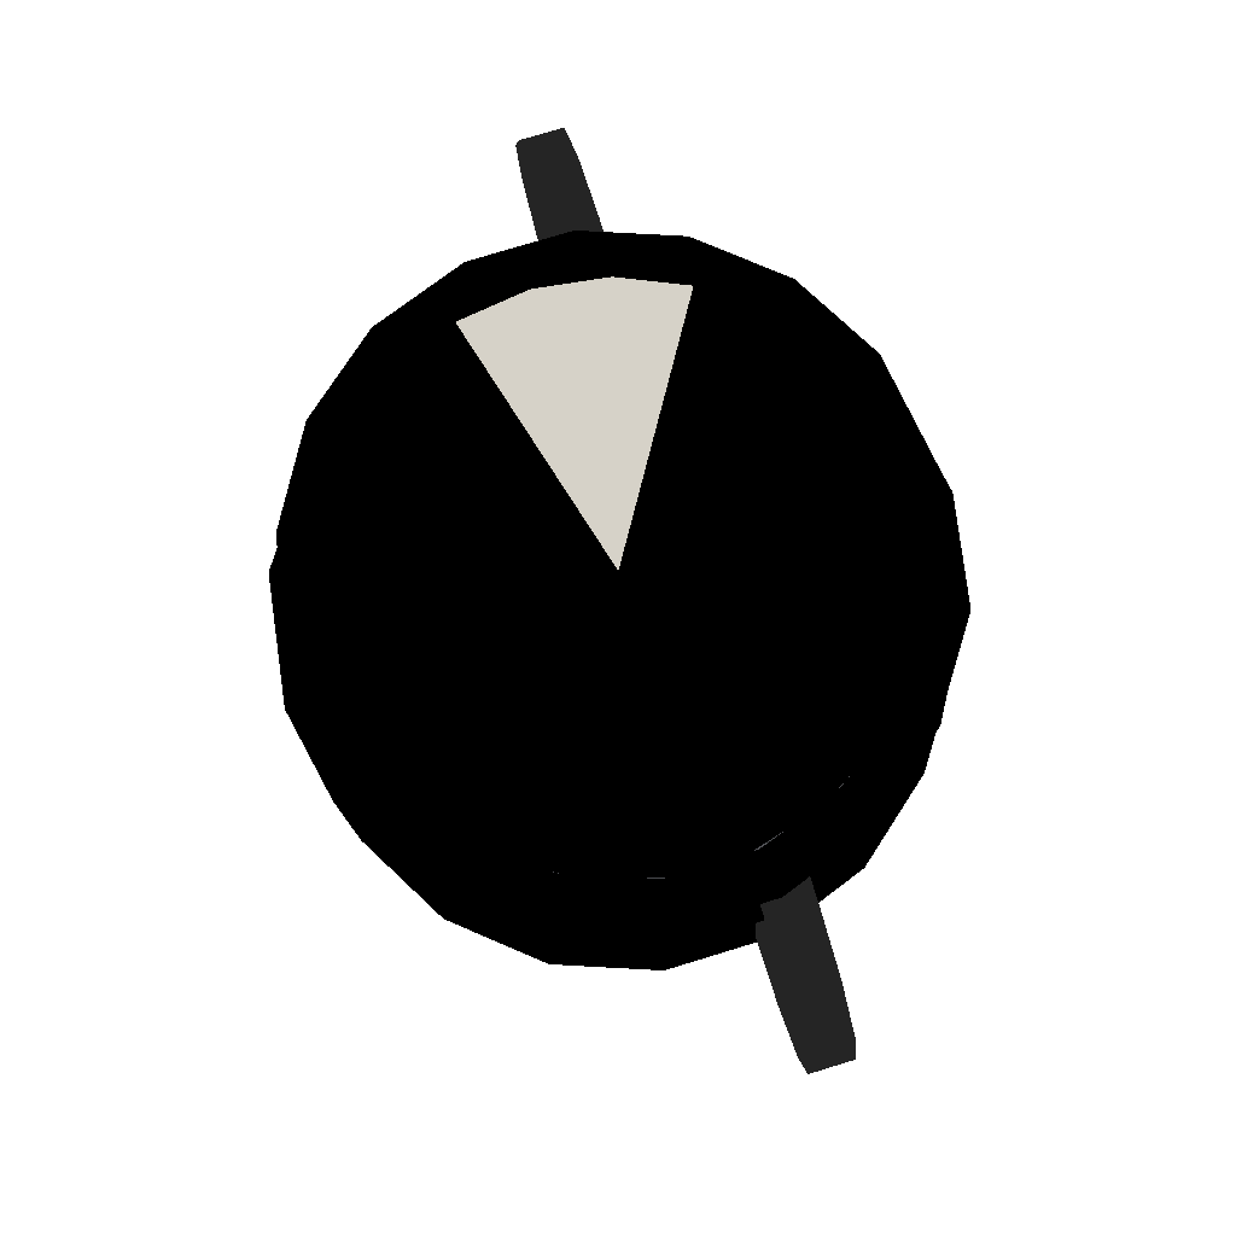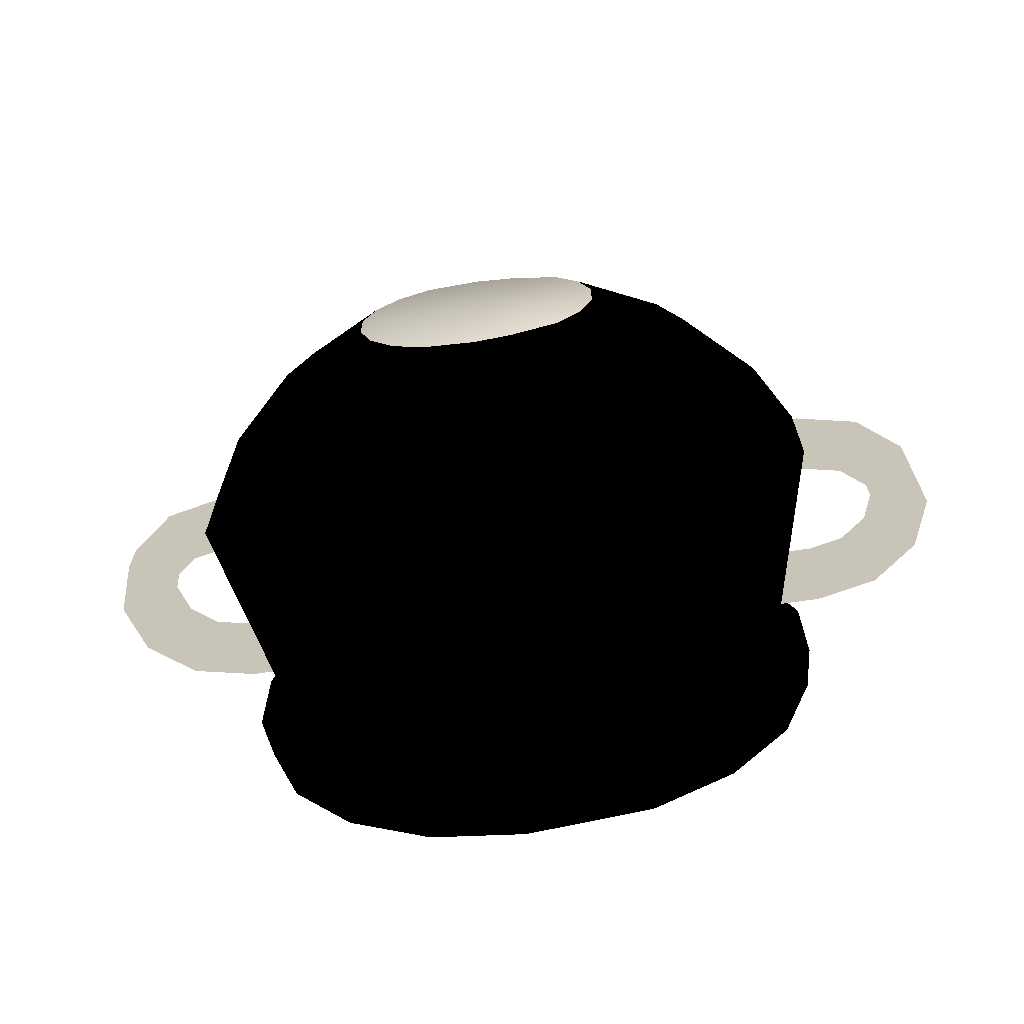
<metadata>
{"format":"obj","ext":"obj","renderer":"f3d","projection":"perspective","resolution":1024,"background":"white","views":[{"elev":78.0,"azim":-106.9,"up":"+Y"},{"elev":-67.5,"azim":8.4,"up":"+Z"}]}
</metadata>
<code>
v  -1.2 27.46 -23.57
v  -8.087 27.46 -22.14
v  -8.302 30.5 -19.47
v  -1.2 30.5 -20.72
v  -14.14 27.46 -18.04
v  -14.55 30.5 -15.86
v  -18.64 27.46 -11.76
v  -19.18 30.5 -10.34
v  -21.03 27.46 -4.054
v  -21.65 30.5 -3.559
v  -21.03 27.46 4.147
v  -21.65 30.5 3.652
v  -18.64 27.46 11.85
v  -19.18 30.5 10.43
v  -14.14 27.46 18.13
v  -14.55 30.5 15.95
v  -8.087 27.46 22.23
v  -8.302 30.5 19.56
v  0.0028 27.46 23.66
v  0.0028 30.5 20.81
v  8.117 27.46 22.23
v  8.331 30.5 19.56
v  14.17 27.46 18.13
v  14.58 30.5 15.95
v  18.67 27.46 11.85
v  19.21 30.5 10.43
v  21.06 27.46 4.147
v  21.68 30.5 3.652
v  21.06 27.46 -4.054
v  21.68 30.5 -3.559
v  18.67 27.46 -11.76
v  19.21 30.5 -10.34
v  14.17 27.46 -18.04
v  14.58 30.5 -15.86
v  8.117 27.46 -22.14
v  8.331 30.5 -19.47
v  -9.198 14.1 -21.93
v  -1.2 14.1 -23.34
v  -16.23 14.1 -17.87
v  -21.45 14.1 -11.65
v  -24.23 14.1 -4.014
v  -24.23 14.1 4.107
v  -21.45 14.1 11.74
v  -16.23 14.1 17.96
v  -9.198 14.1 22.02
v  0.0028 14.1 23.43
v  9.228 14.1 22.02
v  16.26 14.1 17.96
v  21.48 14.1 11.74
v  24.26 14.1 4.107
v  24.26 14.1 -4.014
v  21.48 14.1 -11.65
v  16.26 14.1 -17.87
v  9.228 14.1 -21.93
v  -8.233 9.234 -19.28
v  -1.2 9.234 -20.52
v  -14.42 9.234 -15.71
v  -19.01 9.234 -10.24
v  -21.45 9.234 -3.525
v  -21.45 9.234 3.618
v  -19.01 9.234 10.33
v  -14.42 9.234 15.8
v  -8.233 9.234 19.37
v  0.0028 9.234 20.61
v  8.263 9.234 19.37
v  14.45 9.234 15.8
v  19.04 9.234 10.33
v  21.48 9.234 3.618
v  21.48 9.234 -3.525
v  19.04 9.234 -10.24
v  14.45 9.234 -15.71
v  8.263 9.234 -19.28
v  -6.42 3.971 -14.3
v  -1.2 3.971 -15.22
v  -11.01 3.971 -11.65
v  -14.42 3.971 -7.585
v  -16.23 3.971 -2.604
v  -16.23 3.971 2.697
v  -14.42 3.971 7.678
v  -11.01 3.971 11.74
v  -6.42 3.971 14.39
v  -1.2 3.971 15.31
v  6.45 3.971 14.39
v  11.04 3.971 11.74
v  14.45 3.971 7.678
v  16.26 3.971 2.697
v  16.26 3.971 -2.604
v  14.45 3.971 -7.585
v  11.04 3.971 -11.65
v  6.45 3.971 -14.3
v  -3.978 -0.0053 -7.585
v  0.0268 -0.0053 -8.075
v  -6.42 -0.0053 -6.175
v  -8.233 -0.0053 -4.014
v  -9.198 -0.0053 -1.364
v  -9.198 -0.0053 1.457
v  -8.233 -0.0053 4.107
v  -6.42 -0.0053 6.268
v  -3.978 -0.0053 7.678
v  0.0268 -0.0053 8.168
v  2.805 -0.0053 7.678
v  6.45 -0.0053 6.268
v  8.263 -0.0053 4.107
v  9.228 -0.0053 1.457
v  9.228 -0.0053 -1.364
v  8.263 -0.0053 -4.014
v  6.45 -0.0053 -6.175
v  2.805 -0.0053 -7.585
v  0.0028 -0.1151 0.0465
v  -8.785 31.82 -20.79
v  -1.2 31.82 -22.13
v  -15.45 31.82 -16.94
v  -20.41 31.82 -11.04
v  -23.04 31.82 -3.804
v  -23.04 31.82 3.897
v  -20.41 31.82 11.13
v  -15.45 31.82 17.03
v  -8.785 31.82 20.89
v  0.0028 31.82 22.22
v  8.814 31.82 20.89
v  15.48 31.82 17.03
v  20.43 31.82 11.13
v  23.07 31.82 3.897
v  23.07 31.82 -3.804
v  20.43 31.82 -11.04
v  15.48 31.82 -16.94
v  8.814 31.82 -20.79
v  -8.625 35.06 -20.36
v  -1.2 35.06 -21.66
v  -15.16 35.06 -16.58
v  -20 35.06 -10.81
v  -22.58 35.06 -3.724
v  -22.58 35.06 3.817
v  -20 35.06 10.9
v  -15.16 35.06 16.68
v  -8.625 35.06 20.45
v  0.0028 35.06 21.76
v  8.655 35.06 20.45
v  15.18 35.06 16.68
v  20.03 35.06 10.9
v  22.61 35.06 3.817
v  22.61 35.06 -3.724
v  20.03 35.06 -10.81
v  15.18 35.06 -16.58
v  8.655 35.06 -20.36
v  -7.731 35.18 -17.9
v  -1.2 35.18 -19.05
v  -13.48 35.18 -14.58
v  -17.74 35.18 -9.502
v  -20.01 35.18 -3.27
v  -20.01 35.18 3.363
v  -17.74 35.18 9.595
v  -13.48 35.18 14.68
v  -7.732 35.18 17.99
v  0.0028 35.18 19.14
v  7.762 35.18 17.99
v  13.5 35.18 14.68
v  17.77 35.18 9.595
v  20.04 35.18 3.363
v  20.04 35.18 -3.27
v  17.77 35.18 -9.502
v  13.5 35.18 -14.58
v  7.762 35.18 -17.9
v  -7.326 22.03 -16.78
v  -1.187 22.03 -17.86
v  -12.71 22.03 -13.67
v  -16.71 22.03 -8.909
v  -18.84 22.03 -3.064
v  -18.84 22.03 3.157
v  -16.71 22.03 9.002
v  -12.71 22.03 13.77
v  -7.333 22.03 16.88
v  0.0029 22.03 17.96
v  7.363 22.03 16.88
v  12.74 22.03 13.77
v  16.74 22.03 9.002
v  18.87 22.03 3.157
v  18.87 22.03 -3.064
v  16.74 22.03 -8.909
v  12.74 22.03 -13.67
v  7.369 22.03 -16.78
o Sphere001
g Sphere001
f 1 2 3 4
f 2 5 6 3
f 5 7 8 6
f 7 9 10 8
f 9 11 12 10
f 11 13 14 12
f 13 15 16 14
f 15 17 18 16
f 17 19 20 18
f 19 21 22 20
f 21 23 24 22
f 23 25 26 24
f 25 27 28 26
f 27 29 30 28
f 29 31 32 30
f 31 33 34 32
f 33 35 36 34
f 35 1 4 36
f 37 2 1 38
f 39 5 2 37
f 40 7 5 39
f 41 9 7 40
f 42 11 9 41
f 43 13 11 42
f 44 15 13 43
f 45 17 15 44
f 46 19 17 45
f 47 21 19 46
f 48 23 21 47
f 49 25 23 48
f 50 27 25 49
f 51 29 27 50
f 52 31 29 51
f 53 33 31 52
f 54 35 33 53
f 38 1 35 54
f 55 37 38 56
f 57 39 37 55
f 58 40 39 57
f 59 41 40 58
f 60 42 41 59
f 61 43 42 60
f 62 44 43 61
f 63 45 44 62
f 64 46 45 63
f 65 47 46 64
f 66 48 47 65
f 67 49 48 66
f 68 50 49 67
f 69 51 50 68
f 70 52 51 69
f 71 53 52 70
f 72 54 53 71
f 56 38 54 72
f 73 55 56 74
f 75 57 55 73
f 76 58 57 75
f 77 59 58 76
f 78 60 59 77
f 79 61 60 78
f 80 62 61 79
f 81 63 62 80
f 82 64 63 81
f 83 65 64 82
f 84 66 65 83
f 85 67 66 84
f 86 68 67 85
f 87 69 68 86
f 88 70 69 87
f 89 71 70 88
f 90 72 71 89
f 74 56 72 90
f 91 73 74 92
f 93 75 73 91
f 94 76 75 93
f 95 77 76 94
f 96 78 77 95
f 97 79 78 96
f 98 80 79 97
f 99 81 80 98
f 100 82 81 99
f 101 83 82 100
f 102 84 83 101
f 103 85 84 102
f 104 86 85 103
f 105 87 86 104
f 106 88 87 105
f 107 89 88 106
f 108 90 89 107
f 92 74 90 108
f 109 91 92
f 109 93 91
f 109 94 93
f 109 95 94
f 109 96 95
f 109 97 96
f 109 98 97
f 109 99 98
f 109 100 99
f 109 101 100
f 109 102 101
f 109 103 102
f 109 104 103
f 109 105 104
f 109 106 105
f 109 107 106
f 109 108 107
f 109 92 108
f 110 111 4 3
f 112 110 3 6
f 113 112 6 8
f 114 113 8 10
f 115 114 10 12
f 116 115 12 14
f 117 116 14 16
f 118 117 16 18
f 119 118 18 20
f 120 119 20 22
f 121 120 22 24
f 122 121 24 26
f 123 122 26 28
f 124 123 28 30
f 125 124 30 32
f 126 125 32 34
f 127 126 34 36
f 111 127 36 4
f 128 129 111 110
f 130 128 110 112
f 131 130 112 113
f 132 131 113 114
f 133 132 114 115
f 134 133 115 116
f 135 134 116 117
f 136 135 117 118
f 137 136 118 119
f 138 137 119 120
f 139 138 120 121
f 140 139 121 122
f 141 140 122 123
f 142 141 123 124
f 143 142 124 125
f 144 143 125 126
f 145 144 126 127
f 129 145 127 111
f 146 147 129 128
f 148 146 128 130
f 149 148 130 131
f 150 149 131 132
f 151 150 132 133
f 152 151 133 134
f 153 152 134 135
f 154 153 135 136
f 137 155 154 136
f 156 155 137 138
f 157 156 138 139
f 158 157 139 140
f 159 158 140 141
f 160 159 141 142
f 161 160 142 143
f 162 161 143 144
f 163 162 144 145
f 129 147 163 145
f 164 165 147 146
f 166 164 146 148
f 167 166 148 149
f 168 167 149 150
f 169 168 150 151
f 170 169 151 152
f 171 170 152 153
f 172 171 153 154
f 173 172 154 155
f 174 173 155 156
f 175 174 156 157
f 176 175 157 158
f 177 176 158 159
f 178 177 159 160
f 179 178 160 161
f 180 179 161 162
f 181 180 162 163
f 165 181 163 147
f 166 167 168 165
f 168 169 170 172
f 170 171 172
f 172 173 174 176
f 174 175 176
f 176 177 178 180
f 178 179 180
f 172 176 180 168
f 180 181 165 168
f 164 166 165
v  -0.098 21.28 -0.0465
v  17 21.28 -10.44
v  19.17 21.28 -5.444
v  19.91 21.28 -0.0465
v  9.107 21.28 -17.81
v  13.56 21.28 -14.67
v  -1.463 21.28 -20.01
v  3.973 21.28 -19.64
v  -11.64 21.28 -16.39
v  -6.798 21.28 -18.9
v  -18.45 21.28 -8.017
v  -15.62 21.28 -12.67
v  -19.92 21.28 2.678
v  -19.92 21.28 -2.771
v  -15.62 21.28 12.58
v  -18.45 21.28 7.925
v  -6.798 21.28 18.81
v  -11.64 21.28 16.3
v  3.973 21.28 19.54
v  -1.463 21.28 19.91
v  13.56 21.28 14.58
v  9.107 21.28 17.72
v  19.17 21.28 5.351
v  17 21.28 10.35
v  19.17 34.02 -5.444
v  19.91 34.02 -0.0465
v  17 34.02 -10.44
v  13.56 34.02 -14.67
v  9.107 34.02 -17.81
v  3.973 34.02 -19.64
v  -1.463 34.02 -20.01
v  -6.798 34.02 -18.9
v  -11.64 34.02 -16.39
v  -15.62 34.02 -12.67
v  -18.45 34.02 -8.017
v  -19.92 34.02 -2.771
v  -19.92 34.02 2.678
v  -18.45 34.02 7.925
v  -15.62 34.02 12.58
v  -11.64 34.02 16.3
v  -6.798 34.02 18.81
v  -1.463 34.02 19.91
v  3.973 34.02 19.54
v  9.107 34.02 17.72
v  13.56 34.02 14.58
v  17 34.02 10.35
v  19.17 34.02 5.351
v  -0.098 34.02 -0.0465
o ewe
g ewe
f 182 183 184 185
f 182 186 187 183
f 182 188 189 186
f 182 190 191 188
f 182 192 193 190
f 182 194 195 192
f 182 196 197 194
f 182 198 199 196
f 182 200 201 198
f 182 202 203 200
f 182 204 205 202
f 182 185 204
f 185 184 206 207
f 184 183 208 206
f 183 187 209 208
f 187 186 210 209
f 186 189 211 210
f 189 188 212 211
f 188 191 213 212
f 191 190 214 213
f 190 193 215 214
f 193 192 216 215
f 192 195 217 216
f 195 194 218 217
f 194 197 219 218
f 197 196 220 219
f 196 199 221 220
f 199 198 222 221
f 198 201 223 222
f 201 200 224 223
f 200 203 225 224
f 203 202 226 225
f 202 205 227 226
f 205 204 228 227
f 204 185 207 228
f 229 228 207 206
f 229 206 208 209
f 229 209 210 211
f 229 211 212 213
f 229 213 214 215
f 229 215 216 217
f 229 217 218 219
f 229 219 220 221
f 229 221 222 223
f 229 223 224 225
f 229 225 226 227
f 229 227 228
v  -24.2 30.4 3.448
v  -24.2 30.4 2.776
v  -29.12 29.38 2.776
v  -29.12 29.38 3.448
v  -24.2 30.4 4.12
v  -29.12 29.38 4.12
v  -24.2 30.4 4.791
v  -29.12 29.38 4.791
v  -24.2 30.4 5.463
v  -29.12 29.38 5.463
v  -24.2 30.4 6.134
v  -29.12 29.38 6.134
v  -24.2 27.14 2.776
v  -27.02 26.55 2.776
v  -24.2 27.14 5.463
v  -24.2 27.14 6.134
v  -27.02 26.55 6.134
v  -27.02 26.55 5.463
v  -24.2 27.14 4.791
v  -27.02 26.55 4.791
v  -24.2 27.14 4.12
v  -27.02 26.55 4.12
v  -24.2 27.14 3.448
v  -27.02 26.55 3.448
v  -32.72 26.58 2.776
v  -32.72 26.58 3.448
v  -32.72 26.58 4.12
v  -32.72 26.58 4.791
v  -32.72 26.58 5.463
v  -32.72 26.58 6.134
v  -29.09 24.95 2.776
v  -29.09 24.95 6.134
v  -29.09 24.95 5.463
v  -29.09 24.95 4.791
v  -29.09 24.95 4.12
v  -29.09 24.95 3.448
v  -34.04 22.75 2.776
v  -34.04 22.75 3.448
v  -34.04 22.75 4.12
v  -34.04 22.75 4.791
v  -34.04 22.75 5.463
v  -34.04 22.75 6.134
v  -29.84 22.75 2.776
v  -29.84 22.75 6.134
v  -29.84 22.75 5.463
v  -29.84 22.75 4.791
v  -29.84 22.75 4.12
v  -29.84 22.75 3.448
v  -32.72 18.93 2.776
v  -32.72 18.93 3.448
v  -32.72 18.93 4.12
v  -32.72 18.93 4.791
v  -32.72 18.93 5.463
v  -32.72 18.93 6.134
v  -29.09 20.56 2.776
v  -29.09 20.56 6.134
v  -29.09 20.56 5.463
v  -29.09 20.56 4.791
v  -29.09 20.56 4.12
v  -29.09 20.56 3.448
v  -29.12 16.13 2.776
v  -29.12 16.13 3.448
v  -29.12 16.13 4.12
v  -29.12 16.13 4.791
v  -29.12 16.13 5.463
v  -29.12 16.13 6.134
v  -27.02 18.95 2.776
v  -27.02 18.95 6.134
v  -27.02 18.95 5.463
v  -27.02 18.95 4.791
v  -27.02 18.95 4.12
v  -27.02 18.95 3.448
v  -24.2 15.1 2.776
v  -24.2 15.1 3.448
v  -24.2 15.1 4.12
v  -24.2 15.1 4.791
v  -24.2 15.1 5.463
v  -24.2 15.1 6.134
v  -24.2 18.36 2.776
v  -24.2 18.36 6.134
v  -24.2 18.36 5.463
v  -24.2 18.36 4.791
v  -24.2 18.36 4.12
v  -24.2 18.36 3.448
v  -20.05 30.4 6.134
v  -20.05 27.14 6.134
v  -20.05 27.14 5.463
v  -20.05 30.4 5.463
v  -20.05 27.14 3.448
v  -20.05 27.14 2.776
v  -20.05 30.4 2.776
v  -20.05 27.14 4.12
v  -20.05 27.14 4.791
v  -20.05 30.4 3.448
v  -20.05 30.4 4.12
v  -20.05 30.4 4.791
v  -14.2 15.1 3.448
v  -14.2 15.1 2.776
v  -14.2 18.36 2.776
v  -14.2 15.1 4.12
v  -14.2 15.1 4.791
v  -14.2 15.1 5.463
v  -14.2 18.36 3.448
v  -14.2 18.36 4.12
v  -14.2 18.36 4.791
v  -14.2 18.36 5.463
v  -14.2 18.36 6.134
v  -14.2 15.1 6.134
o Tube001
g Tube001
f 230 231 232 233
f 234 230 233 235
f 236 234 235 237
f 238 236 237 239
f 240 238 239 241
f 231 242 243 232
f 244 245 246 247
f 248 244 247 249
f 250 248 249 251
f 252 250 251 253
f 242 252 253 243
f 245 240 241 246
f 233 232 254 255
f 235 233 255 256
f 237 235 256 257
f 239 237 257 258
f 241 239 258 259
f 232 243 260 254
f 247 246 261 262
f 249 247 262 263
f 251 249 263 264
f 253 251 264 265
f 243 253 265 260
f 246 241 259 261
f 255 254 266 267
f 256 255 267 268
f 257 256 268 269
f 258 257 269 270
f 259 258 270 271
f 254 260 272 266
f 262 261 273 274
f 263 262 274 275
f 264 263 275 276
f 265 264 276 277
f 260 265 277 272
f 261 259 271 273
f 267 266 278 279
f 268 267 279 280
f 269 268 280 281
f 270 269 281 282
f 271 270 282 283
f 266 272 284 278
f 274 273 285 286
f 275 274 286 287
f 276 275 287 288
f 277 276 288 289
f 272 277 289 284
f 273 271 283 285
f 279 278 290 291
f 280 279 291 292
f 281 280 292 293
f 282 281 293 294
f 283 282 294 295
f 278 284 296 290
f 286 285 297 298
f 287 286 298 299
f 288 287 299 300
f 289 288 300 301
f 284 289 301 296
f 285 283 295 297
f 291 290 302 303
f 292 291 303 304
f 293 292 304 305
f 294 293 305 306
f 295 294 306 307
f 290 296 308 302
f 298 297 309 310
f 299 298 310 311
f 300 299 311 312
f 301 300 312 313
f 296 301 313 308
f 297 295 307 309
f 314 315 316 317
f 318 319 320 321
f 322 321 320 316
f 316 320 323 324
f 316 324 325 317
f 326 327 328 329
f 330 329 328 331
f 331 328 332 333
f 331 333 334 335
f 331 335 336 337
f 240 245 315 314
f 252 242 319 318
f 250 252 318 321
f 248 250 321 322
f 244 248 322 316
f 245 244 316 315
f 242 231 320 319
f 238 240 314 317
f 236 238 317 325
f 234 236 325 324
f 230 234 324 323
f 231 230 323 320
f 303 302 327 326
f 304 303 326 329
f 305 304 329 330
f 306 305 330 331
f 307 306 331 337
f 302 308 328 327
f 310 309 336 335
f 311 310 335 334
f 312 311 334 333
f 313 312 333 332
f 308 313 332 328
f 309 307 337 336
v  24.8 30.4 5.463
v  24.8 30.4 6.134
v  29.71 29.38 6.134
v  29.71 29.38 5.463
v  24.8 30.4 4.791
v  29.71 29.38 4.791
v  24.8 30.4 4.12
v  29.71 29.38 4.12
v  24.8 30.4 3.448
v  29.71 29.38 3.448
v  24.8 30.4 2.776
v  29.71 29.38 2.776
v  24.8 27.14 6.134
v  27.62 26.55 6.134
v  24.8 27.14 3.448
v  24.8 27.14 2.776
v  27.62 26.55 2.776
v  27.62 26.55 3.448
v  24.8 27.14 4.12
v  27.62 26.55 4.12
v  24.8 27.14 4.791
v  27.62 26.55 4.791
v  24.8 27.14 5.463
v  27.62 26.55 5.463
v  33.31 26.58 6.134
v  33.31 26.58 5.463
v  33.31 26.58 4.791
v  33.31 26.58 4.12
v  33.31 26.58 3.448
v  33.31 26.58 2.776
v  29.68 24.95 6.134
v  29.68 24.95 2.776
v  29.68 24.95 3.448
v  29.68 24.95 4.12
v  29.68 24.95 4.791
v  29.68 24.95 5.463
v  34.63 22.75 6.134
v  34.63 22.75 5.463
v  34.63 22.75 4.791
v  34.63 22.75 4.12
v  34.63 22.75 3.448
v  34.63 22.75 2.776
v  30.44 22.75 6.134
v  30.44 22.75 2.776
v  30.44 22.75 3.448
v  30.44 22.75 4.12
v  30.44 22.75 4.791
v  30.44 22.75 5.463
v  33.31 18.93 6.134
v  33.31 18.93 5.463
v  33.31 18.93 4.791
v  33.31 18.93 4.12
v  33.31 18.93 3.448
v  33.31 18.93 2.776
v  29.68 20.56 6.134
v  29.68 20.56 2.776
v  29.68 20.56 3.448
v  29.68 20.56 4.12
v  29.68 20.56 4.791
v  29.68 20.56 5.463
v  29.71 16.13 6.134
v  29.71 16.13 5.463
v  29.71 16.13 4.791
v  29.71 16.13 4.12
v  29.71 16.13 3.448
v  29.71 16.13 2.776
v  27.62 18.95 6.134
v  27.62 18.95 2.776
v  27.62 18.95 3.448
v  27.62 18.95 4.12
v  27.62 18.95 4.791
v  27.62 18.95 5.463
v  24.8 15.1 6.134
v  24.8 15.1 5.463
v  24.8 15.1 4.791
v  24.8 15.1 4.12
v  24.8 15.1 3.448
v  24.8 15.1 2.776
v  24.8 18.36 6.134
v  24.8 18.36 2.776
v  24.8 18.36 3.448
v  24.8 18.36 4.12
v  24.8 18.36 4.791
v  24.8 18.36 5.463
v  20.65 30.4 2.776
v  20.65 27.14 2.776
v  20.65 27.14 3.448
v  20.65 30.4 3.448
v  20.65 27.14 5.463
v  20.65 27.14 6.134
v  20.65 30.4 6.134
v  20.65 27.14 4.791
v  20.65 27.14 4.12
v  20.65 30.4 5.463
v  20.65 30.4 4.791
v  20.65 30.4 4.12
v  14.8 15.1 5.463
v  14.8 15.1 6.134
v  14.8 18.36 6.134
v  14.8 15.1 4.791
v  14.8 15.1 4.12
v  14.8 15.1 3.448
v  14.8 18.36 5.463
v  14.8 18.36 4.791
v  14.8 18.36 4.12
v  14.8 18.36 3.448
v  14.8 18.36 2.776
v  14.8 15.1 2.776
o Tube002
g Tube002
f 338 339 340 341
f 342 338 341 343
f 344 342 343 345
f 346 344 345 347
f 348 346 347 349
f 339 350 351 340
f 352 353 354 355
f 356 352 355 357
f 358 356 357 359
f 360 358 359 361
f 350 360 361 351
f 353 348 349 354
f 341 340 362 363
f 343 341 363 364
f 345 343 364 365
f 347 345 365 366
f 349 347 366 367
f 340 351 368 362
f 355 354 369 370
f 357 355 370 371
f 359 357 371 372
f 361 359 372 373
f 351 361 373 368
f 354 349 367 369
f 363 362 374 375
f 364 363 375 376
f 365 364 376 377
f 366 365 377 378
f 367 366 378 379
f 362 368 380 374
f 370 369 381 382
f 371 370 382 383
f 372 371 383 384
f 373 372 384 385
f 368 373 385 380
f 369 367 379 381
f 375 374 386 387
f 376 375 387 388
f 377 376 388 389
f 378 377 389 390
f 379 378 390 391
f 374 380 392 386
f 382 381 393 394
f 383 382 394 395
f 384 383 395 396
f 385 384 396 397
f 380 385 397 392
f 381 379 391 393
f 387 386 398 399
f 388 387 399 400
f 389 388 400 401
f 390 389 401 402
f 391 390 402 403
f 386 392 404 398
f 394 393 405 406
f 395 394 406 407
f 396 395 407 408
f 397 396 408 409
f 392 397 409 404
f 393 391 403 405
f 399 398 410 411
f 400 399 411 412
f 401 400 412 413
f 402 401 413 414
f 403 402 414 415
f 398 404 416 410
f 406 405 417 418
f 407 406 418 419
f 408 407 419 420
f 409 408 420 421
f 404 409 421 416
f 405 403 415 417
f 422 423 424 425
f 426 427 428 429
f 430 429 428 424
f 424 428 431 432
f 424 432 433 425
f 434 435 436 437
f 438 437 436 439
f 439 436 440 441
f 439 441 442 443
f 439 443 444 445
f 348 353 423 422
f 360 350 427 426
f 358 360 426 429
f 356 358 429 430
f 352 356 430 424
f 353 352 424 423
f 350 339 428 427
f 346 348 422 425
f 344 346 425 433
f 342 344 433 432
f 338 342 432 431
f 339 338 431 428
f 411 410 435 434
f 412 411 434 437
f 413 412 437 438
f 414 413 438 439
f 415 414 439 445
f 410 416 436 435
f 418 417 444 443
f 419 418 443 442
f 420 419 442 441
f 421 420 441 440
f 416 421 440 436
f 417 415 445 444

</code>
